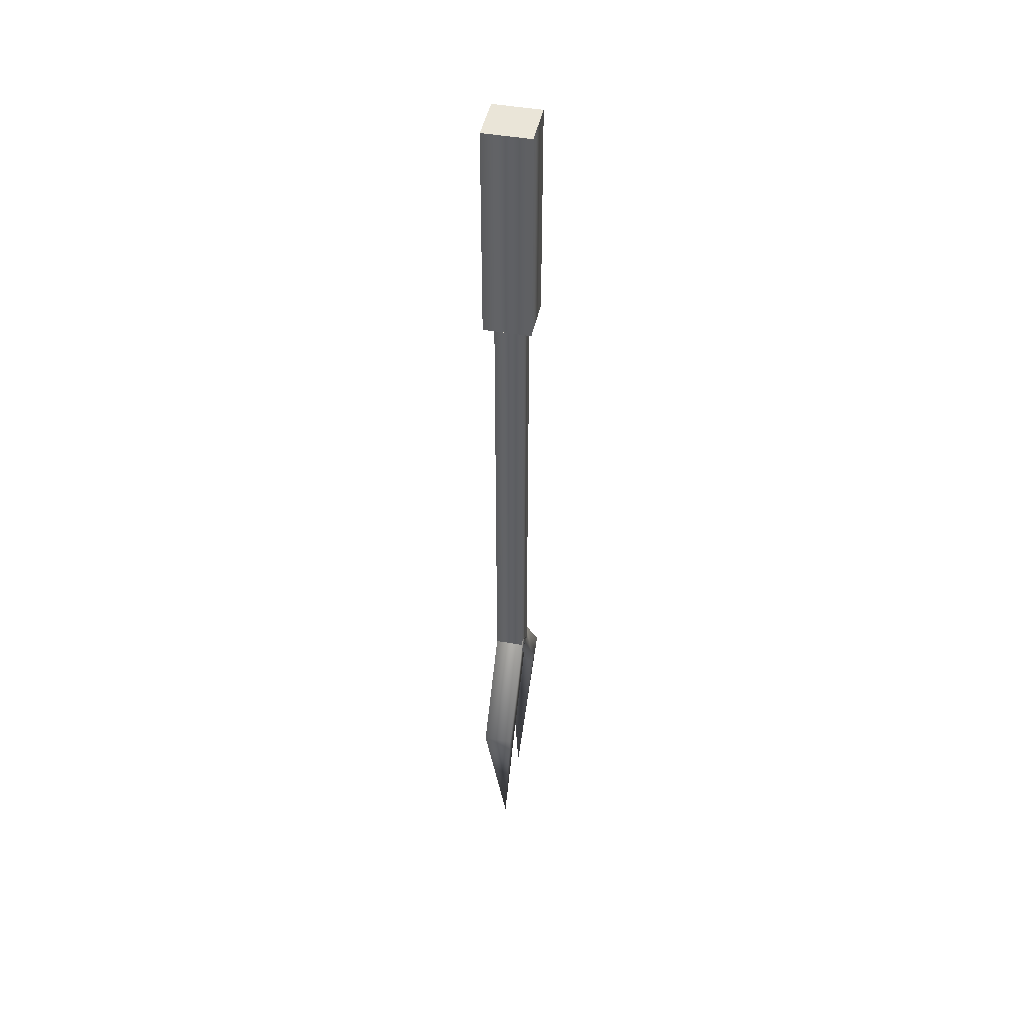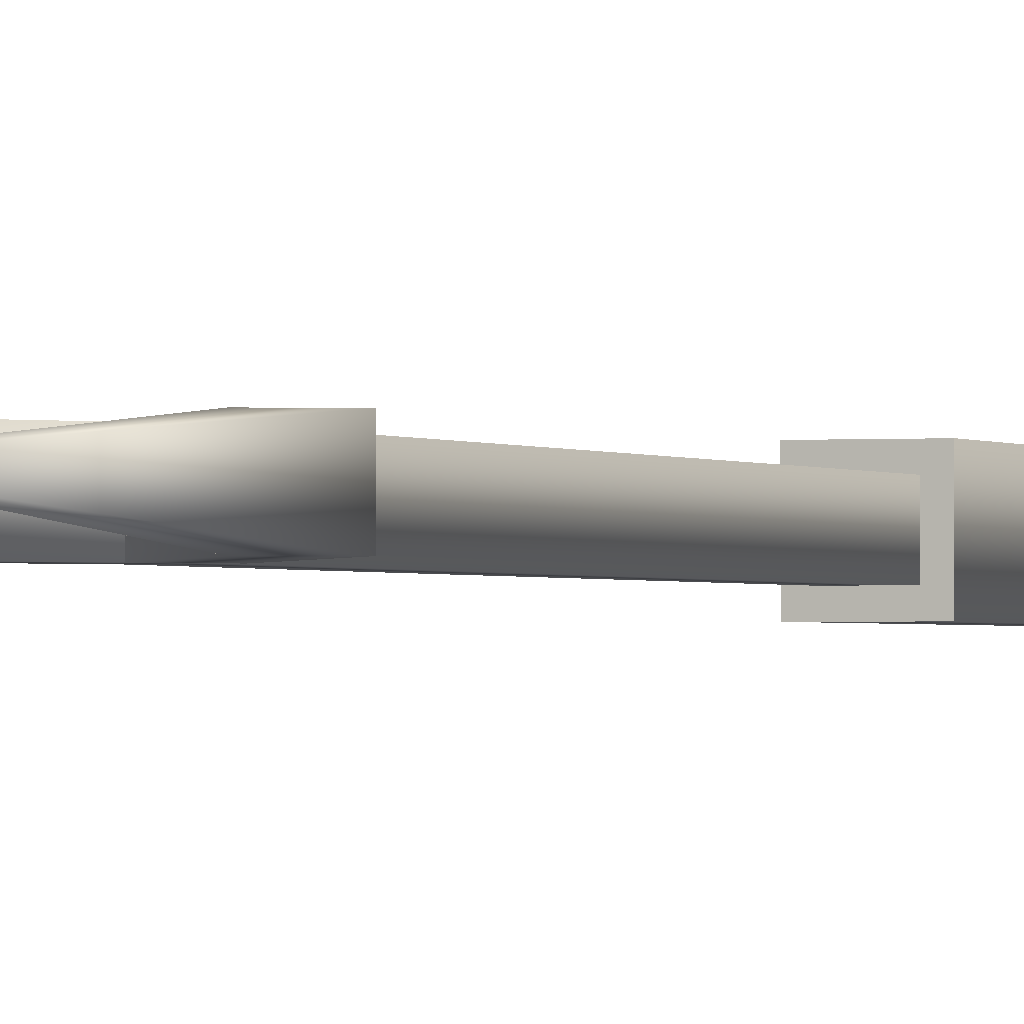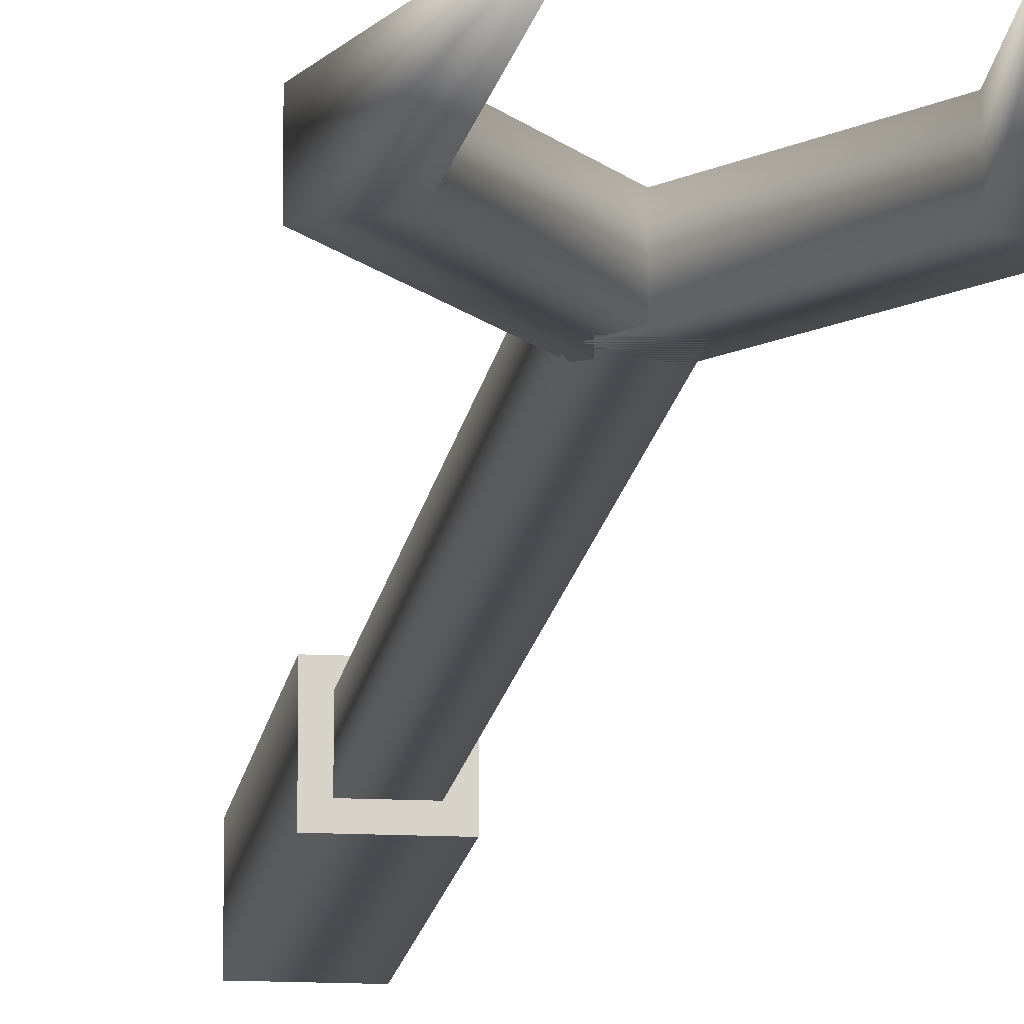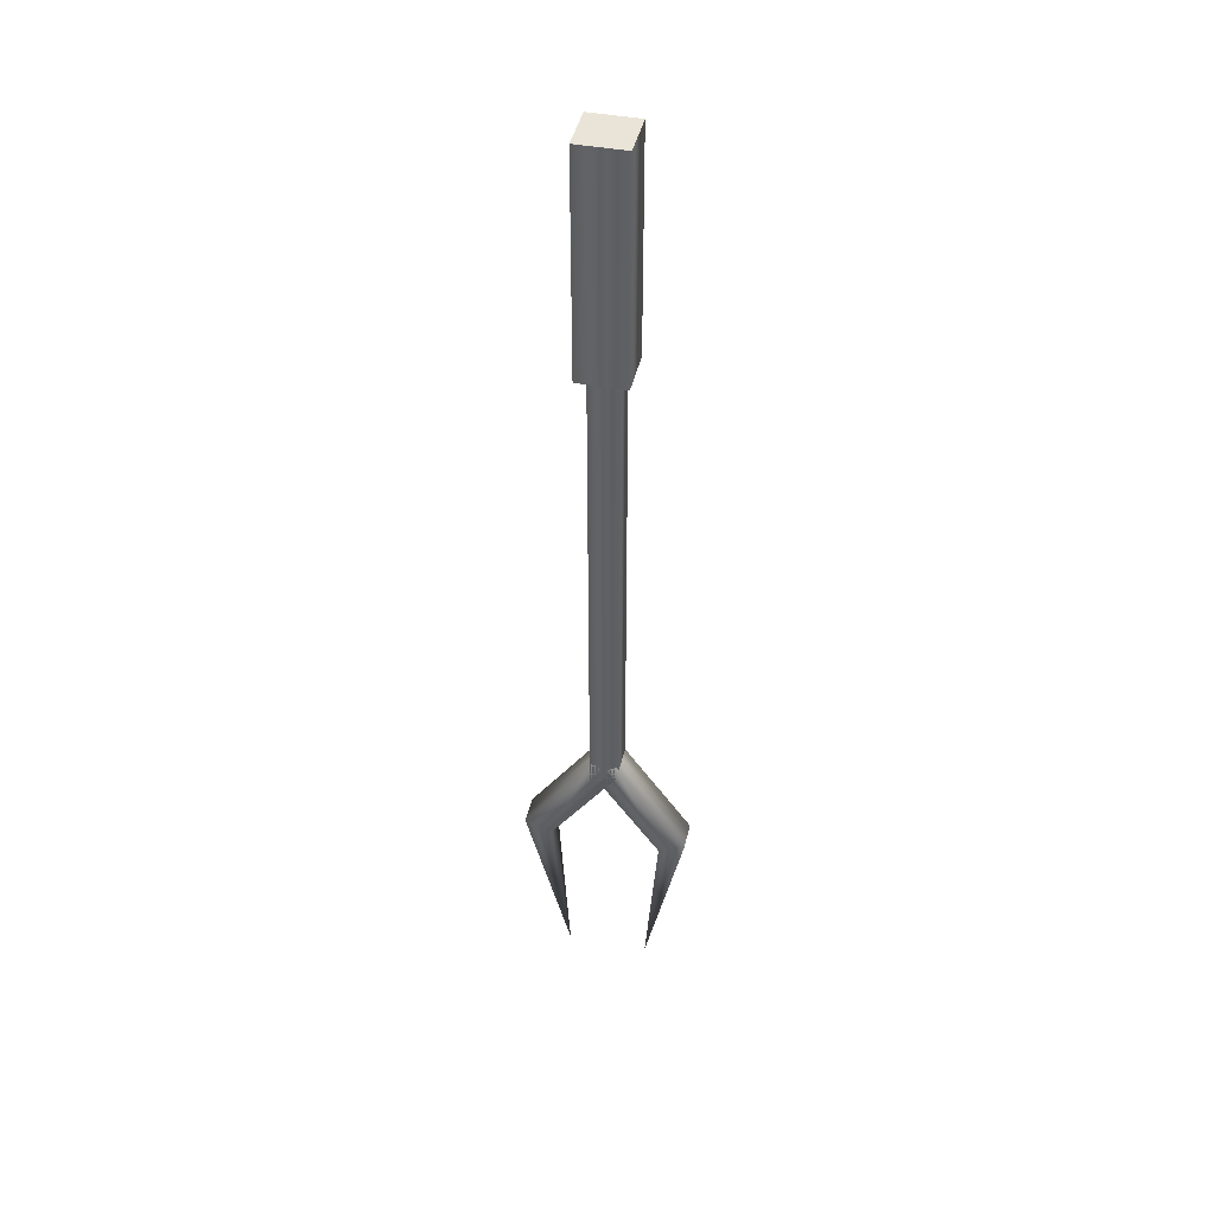
<metadata>
{"format":"obj","ext":"obj","renderer":"f3d","projection":"perspective","resolution":1024,"background":"white","views":[{"elev":45.0,"azim":101.7,"up":"+Z"},{"elev":-1.1,"azim":-159.6,"up":"+Y"},{"elev":-13.4,"azim":173.0,"up":"+Y"},{"elev":42.9,"azim":12.5,"up":"+Z"}]}
</metadata>
<code>
v 5.401 0.9586 10.09
v 5.401 -0.9583 10.09
v 2.668 0.000106 -2.712
v 5.401 -0.9583 10.09
v 3.664 -0.9583 9.277
v 2.668 0.000106 -2.712
v 3.664 -0.9583 9.277
v 3.664 0.9586 9.277
v 2.668 0.000106 -2.712
v 3.664 0.9586 9.277
v 5.401 0.9586 10.09
v 2.668 0.000106 -2.712
v -5.401 -0.9583 10.09
v -5.401 0.9586 10.09
v -2.668 0.000106 -2.712
v -5.401 0.9586 10.09
v -3.664 0.9586 9.277
v -2.668 0.000106 -2.712
v -3.664 -0.9583 9.277
v -5.401 -0.9583 10.09
v -2.668 0.000106 -2.712
v -3.664 0.9586 9.277
v -3.664 -0.9583 9.277
v -2.668 0.000106 -2.712
v 0.7851 -0.9583 15.61
v 0.7851 0.9586 15.61
v -3.664 0.9586 9.277
v 1.586 1.586 62.02
v -1.586 1.586 62.02
v -1.586 -1.586 62.02
v 1.586 -1.586 62.02
v 1.586 -1.586 47.36
v -1.586 -1.586 47.36
v 1.586 1.586 47.36
v -1.586 1.586 47.36
v 0.7851 -0.9583 16.7
v 5.401 -0.9583 10.09
v 0.7851 0.9586 16.7
v 5.401 0.9586 10.09
v 3.664 -0.9583 9.277
v 0.7851 -0.9583 16.7
v -0.7852 -0.9583 15.61
v 5.401 -0.9583 10.09
v -0.7852 0.9586 15.61
v 3.664 -0.9583 9.277
v -0.7852 -0.9583 15.61
v 3.664 0.9586 9.277
v 0.7851 0.9586 16.7
v 3.664 0.9586 9.277
v -0.7852 0.9586 15.61
v 5.401 0.9586 10.09
v -0.7852 0.9586 16.7
v -5.401 -0.9583 10.09
v -0.7852 -0.9583 16.7
v -5.401 0.9586 10.09
v -3.664 0.9586 9.277
v -0.7852 0.9586 16.7
v 0.7851 0.9586 15.61
v -5.401 0.9586 10.09
v -0.7852 -0.9583 16.7
v -3.664 -0.9583 9.277
v 0.7851 -0.9583 15.61
v -5.401 -0.9583 10.09
v 1.586 1.586 62.02
v 1.586 1.586 47.36
v -1.586 1.586 62.02
v -1.586 1.586 47.36
v -1.586 -1.586 62.02
v -1.586 -1.586 47.36
v 1.586 -1.586 62.02
v 1.586 -1.586 47.36
v 1.586 1.586 47.36
v 1.586 1.586 62.02
v 0.9584 0.9586 48.06
v 0.9584 0.9586 15.19
v -0.9586 0.9586 48.06
v -0.9586 0.9586 15.19
v -0.9586 -0.9583 48.06
v -0.9586 -0.9583 15.19
v 0.9584 -0.9583 48.06
v 0.9584 -0.9583 15.19
v 0.9584 0.9586 15.19
v 0.9584 0.9586 48.06
f 1 2 3
f 4 5 6
f 7 8 9
f 10 11 12
f 13 14 15
f 16 17 18
f 19 20 21
f 22 23 24
f 25 23 26
f 26 23 27
f 28 29 30
f 28 30 31
f 32 33 34
f 33 35 34
f 36 37 38
f 38 37 39
f 40 41 42
f 41 40 43
f 44 45 46
f 45 44 47
f 48 49 50
f 49 48 51
f 52 53 54
f 53 52 55
f 56 57 58
f 57 56 59
f 60 61 62
f 61 60 63
f 64 65 66
f 66 65 67
f 66 67 68
f 68 67 69
f 68 69 70
f 70 69 71
f 72 70 71
f 70 72 73
f 74 75 76
f 76 75 77
f 76 77 78
f 78 77 79
f 78 79 80
f 80 79 81
f 82 80 81
f 80 82 83

</code>
